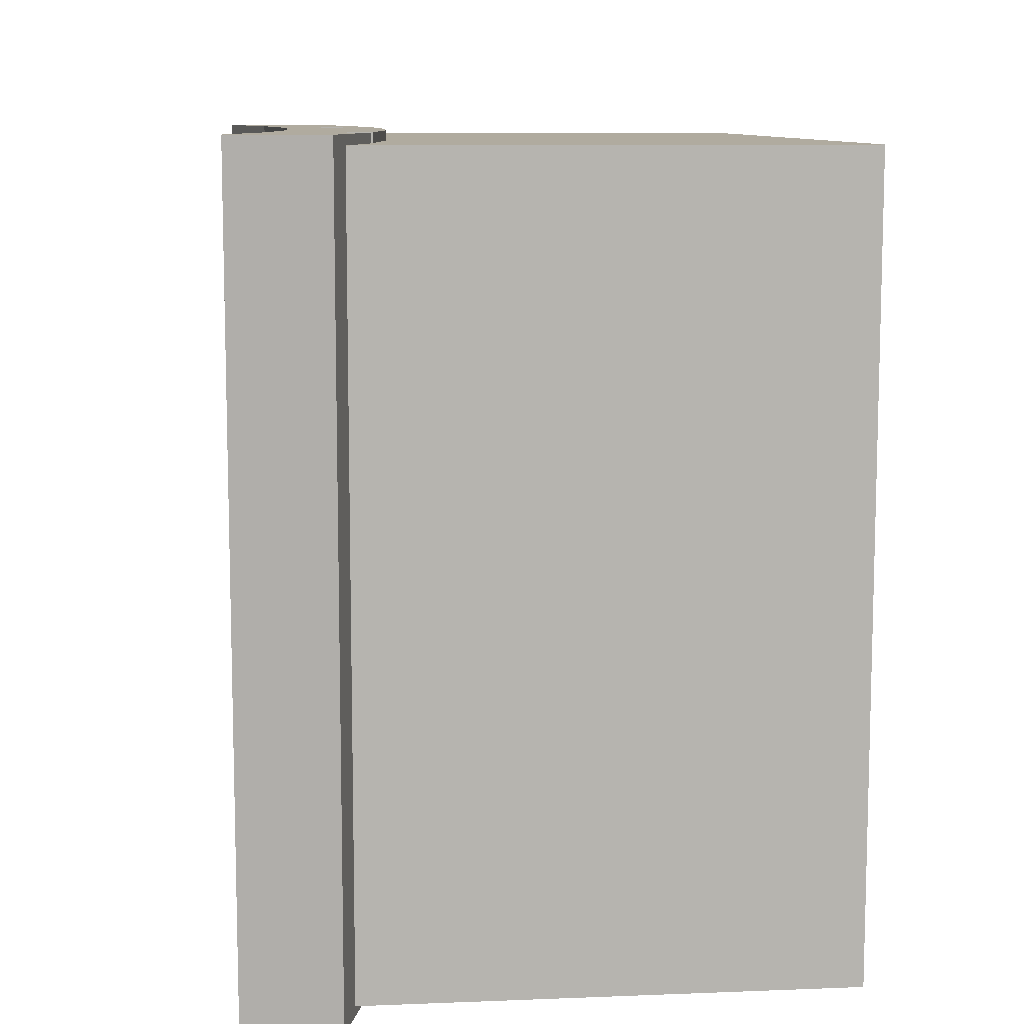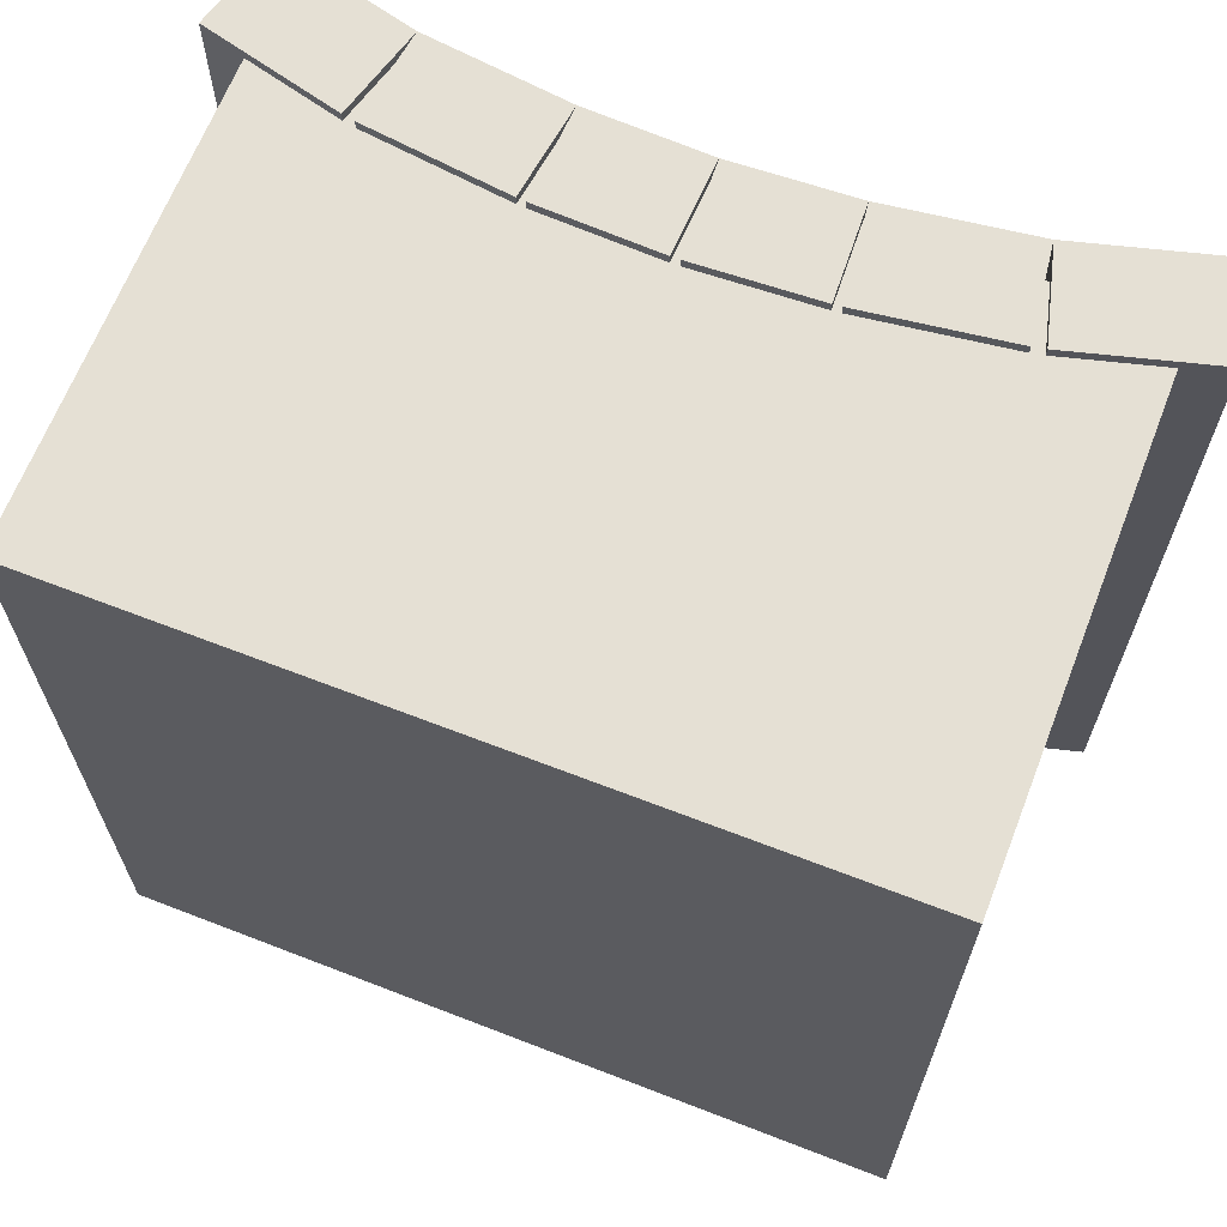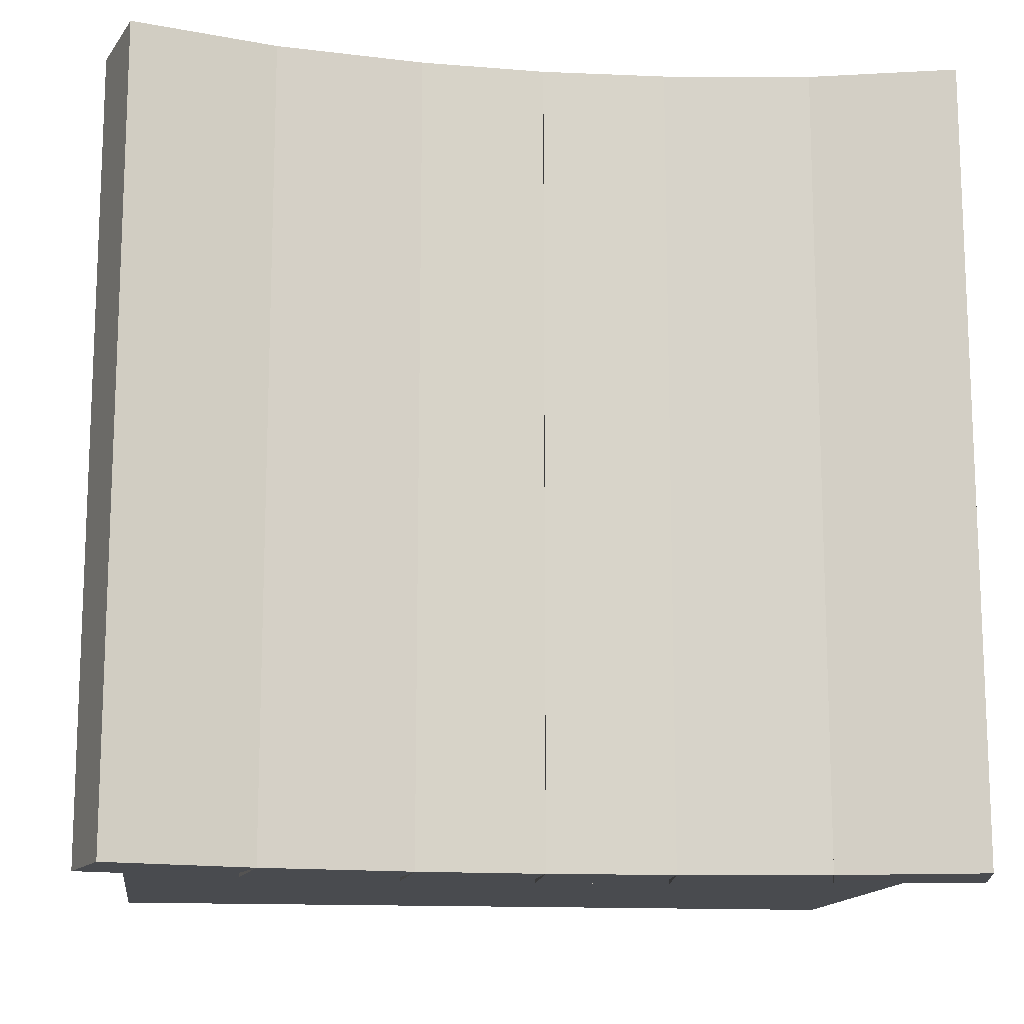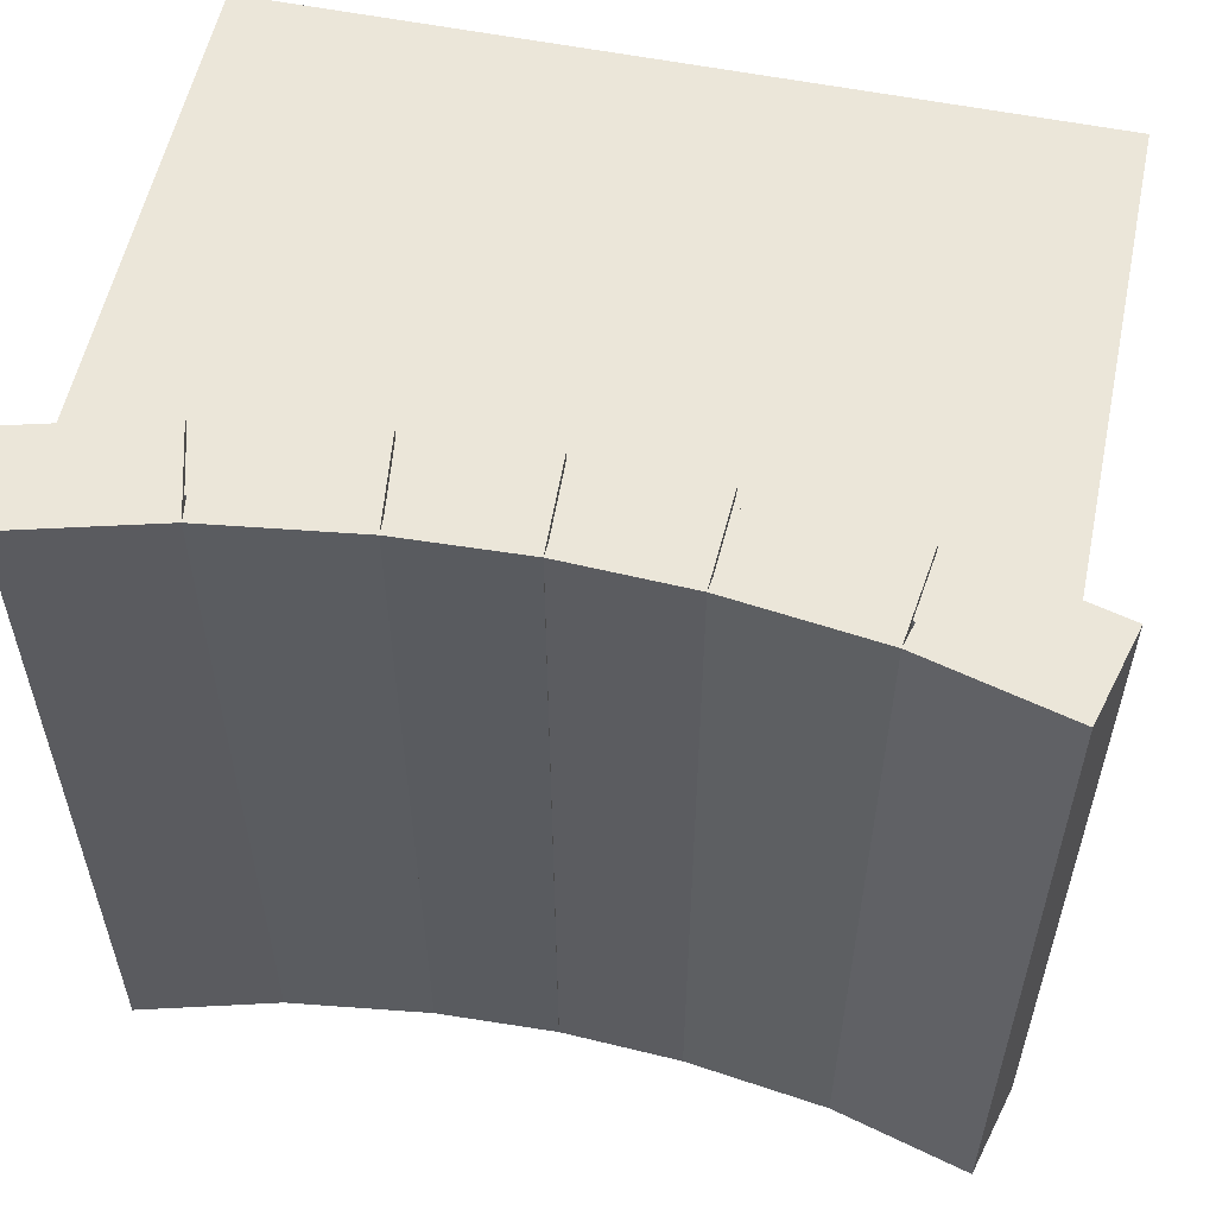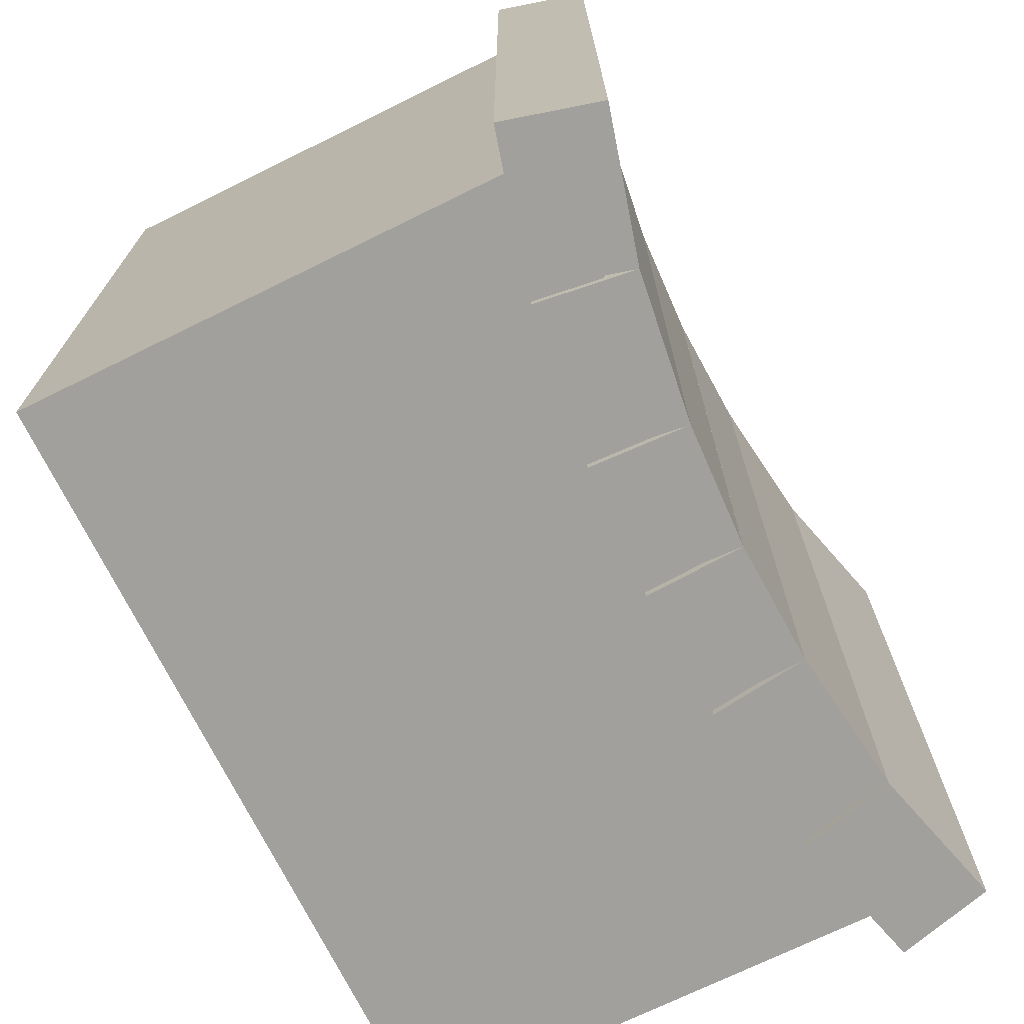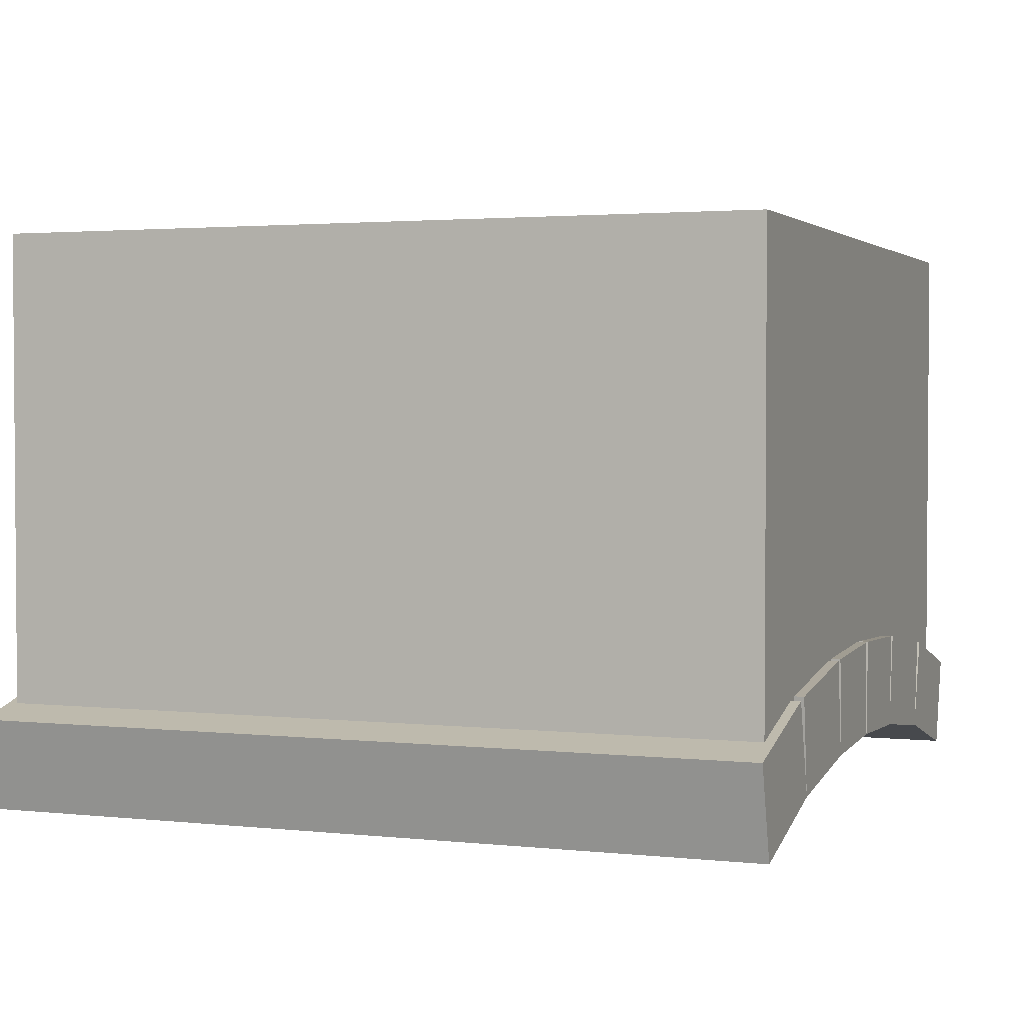
<metadata>
{"format":"obj","ext":"obj","renderer":"f3d","projection":"perspective","resolution":1024,"background":"white","views":[{"elev":9.7,"azim":84.1,"up":"+Z"},{"elev":65.9,"azim":-158.7,"up":"+Z"},{"elev":-13.7,"azim":-7.9,"up":"+Z"},{"elev":56.2,"azim":11.9,"up":"+Z"},{"elev":-71.6,"azim":-63.8,"up":"+Z"},{"elev":2.5,"azim":110.8,"up":"+Y"}]}
</metadata>
<code>
o cube
v 1 1 1
v 1 1 0
v 1 0.3438 1
v 1 0.3438 0
v 0 1 1
v 0 1 0
v 0 0.3438 1
v 0 0.3438 0
v 0.6732 0.4521 1.012
v 0.6732 0.4521 -0.0125
v 0.8591 0.4276 1.012
v 0.8591 0.4276 -0.0125
v 0.6569 0.3281 1.012
v 0.6569 0.3281 -0.0125
v 0.8428 0.3037 1.012
v 0.8428 0.3037 -0.0125
v 0.3377 0.453 1.012
v 0.3377 0.453 -0.0125
v 0.4944 0.4598 1.012
v 0.4944 0.4598 -0.0125
v 0.3431 0.3281 1.012
v 0.3431 0.3281 -0.0125
v 0.4999 0.335 1.012
v 0.4999 0.335 -0.0125
v 0.3268 0.4521 -0.0125
v 0.3268 0.4521 1.012
v 0.1409 0.4276 -0.0125
v 0.1409 0.4276 1.012
v 0.3431 0.3281 -0.0125
v 0.3431 0.3281 1.012
v 0.1572 0.3037 -0.0125
v 0.1572 0.3037 1.012
v 0.8751 0.4244 1.012
v 0.8751 0.4244 -0.0125
v 1.056 0.3759 1.012
v 1.056 0.3759 -0.0125
v 0.8428 0.3037 1.012
v 0.8428 0.3037 -0.0125
v 1.024 0.2551 1.012
v 1.024 0.2551 -0.0125
v 0.5056 0.4598 1.012
v 0.5056 0.4598 -0.0125
v 0.6623 0.453 1.012
v 0.6623 0.453 -0.0125
v 0.5001 0.335 1.012
v 0.5001 0.335 -0.0125
v 0.6569 0.3281 1.012
v 0.6569 0.3281 -0.0125
v 0.1249 0.4244 -0.0125
v 0.1249 0.4244 1.012
v -0.05623 0.3759 -0.0125
v -0.05623 0.3759 1.012
v 0.1572 0.3037 -0.0125
v 0.1572 0.3037 1.012
v -0.02388 0.2551 -0.0125
v -0.02388 0.2551 1.012
f 4 2 1 3
f 7 5 6 8
f 1 2 6 5
f 4 3 7 8
f 3 1 5 7
f 8 6 2 4
f 12 10 9 11
f 15 13 14 16
f 9 10 14 13
f 12 11 15 16
f 11 9 13 15
f 16 14 10 12
f 20 18 17 19
f 23 21 22 24
f 17 18 22 21
f 20 19 23 24
f 19 17 21 23
f 24 22 18 20
f 28 26 25 27
f 31 29 30 32
f 25 26 30 29
f 28 27 31 32
f 27 25 29 31
f 32 30 26 28
f 36 34 33 35
f 39 37 38 40
f 33 34 38 37
f 36 35 39 40
f 35 33 37 39
f 40 38 34 36
f 44 42 41 43
f 47 45 46 48
f 41 42 46 45
f 44 43 47 48
f 43 41 45 47
f 48 46 42 44
f 52 50 49 51
f 55 53 54 56
f 49 50 54 53
f 52 51 55 56
f 51 49 53 55
f 56 54 50 52

</code>
